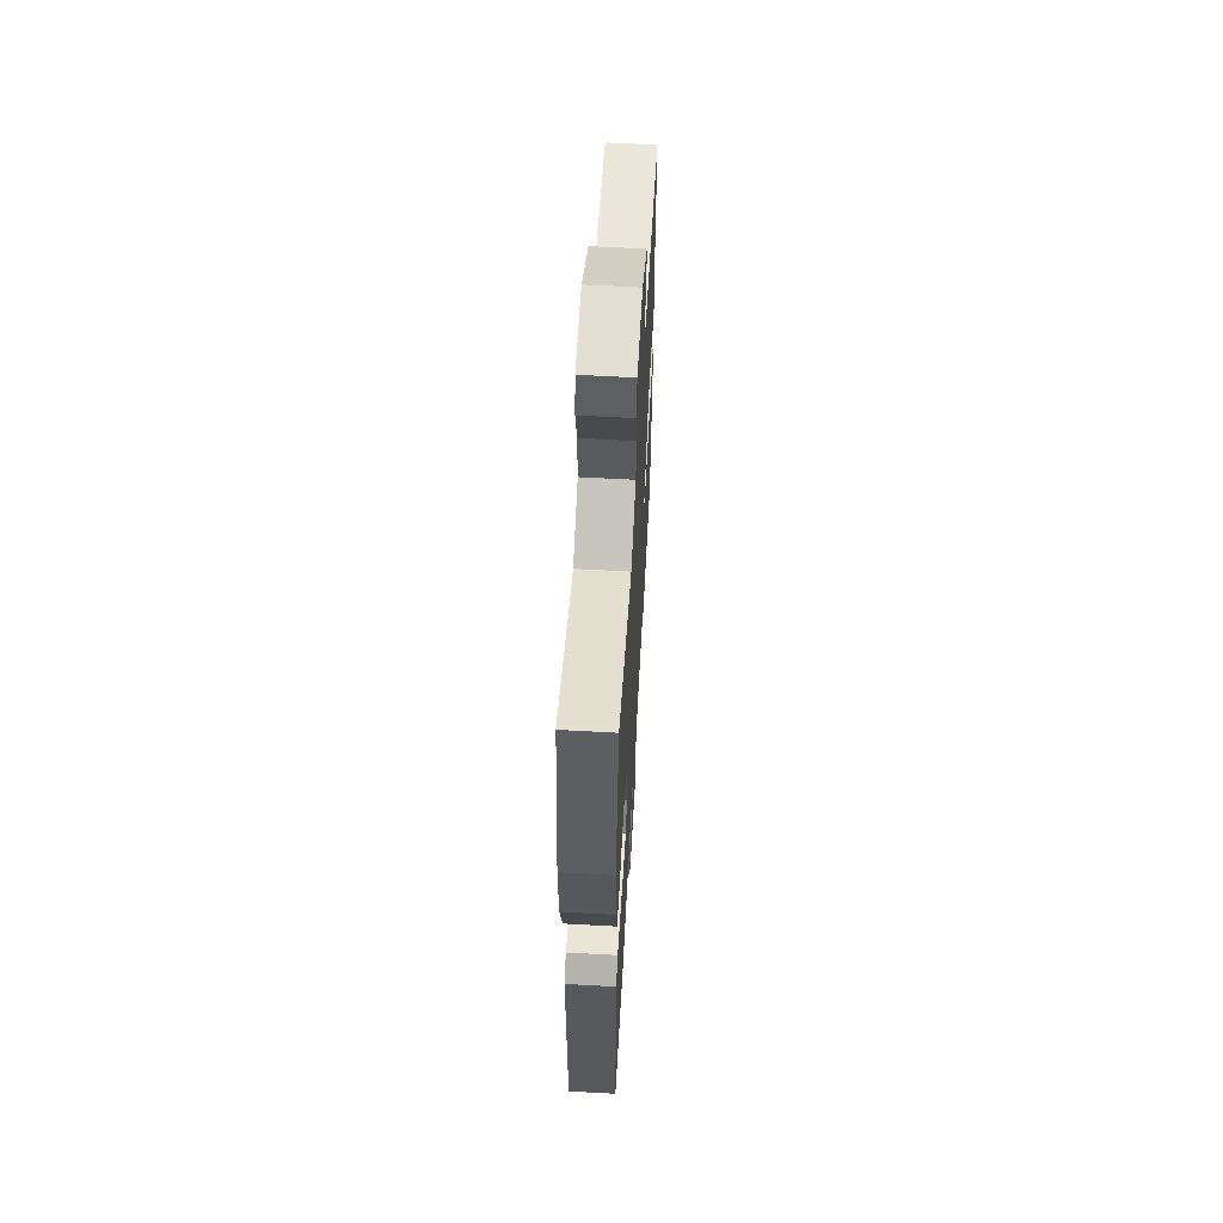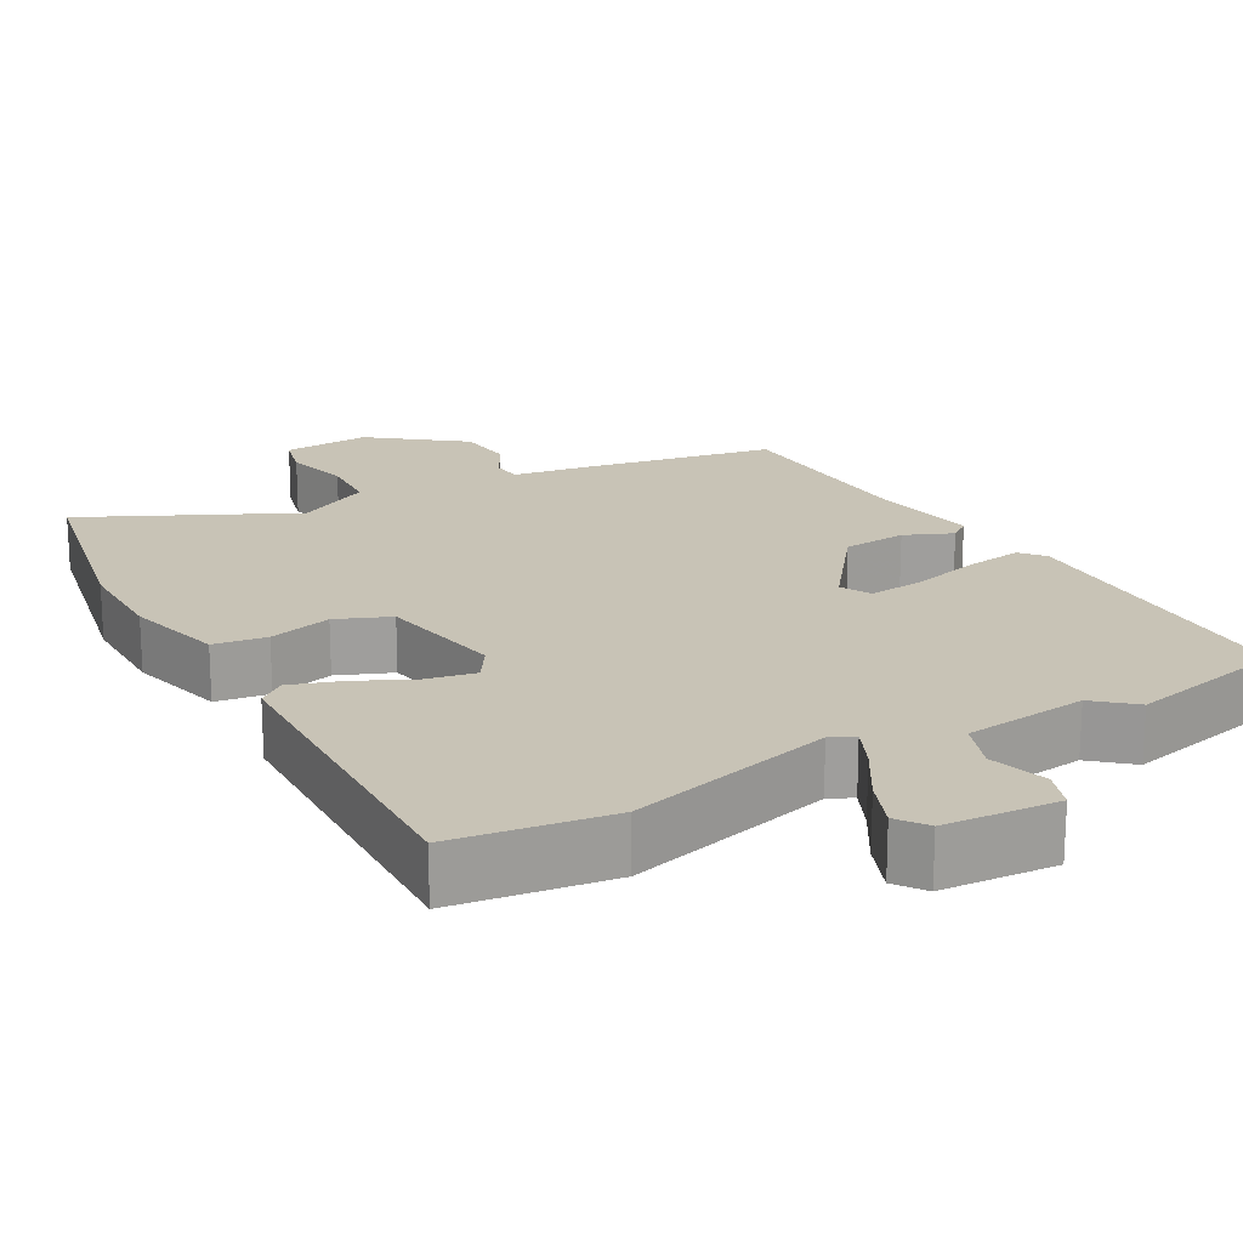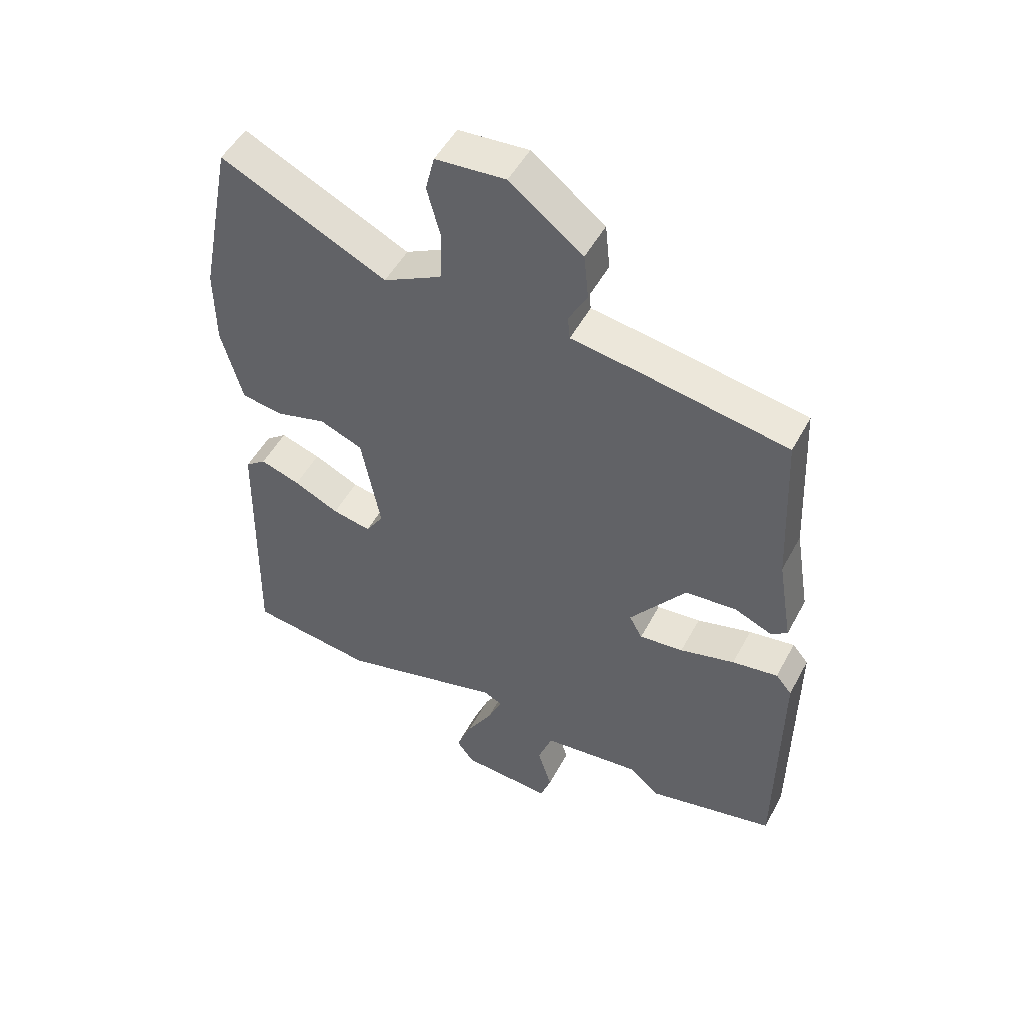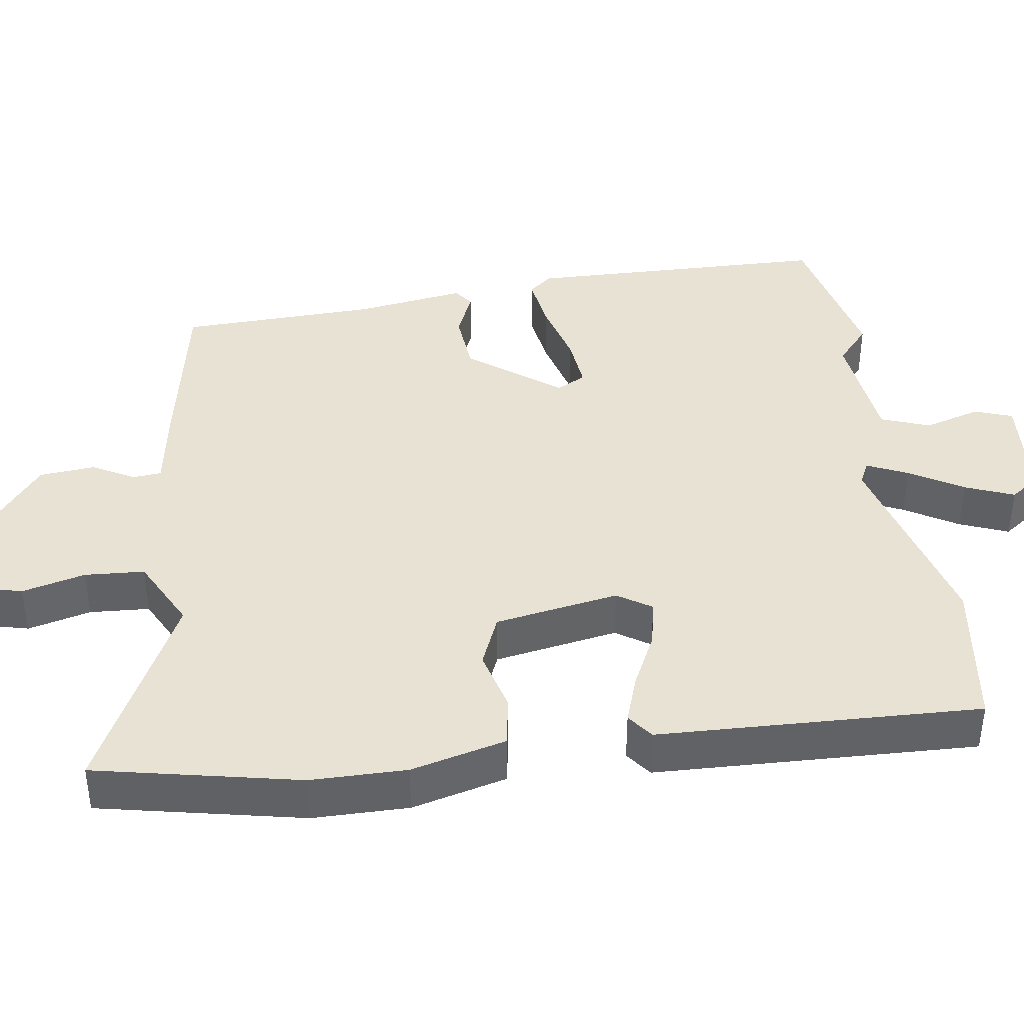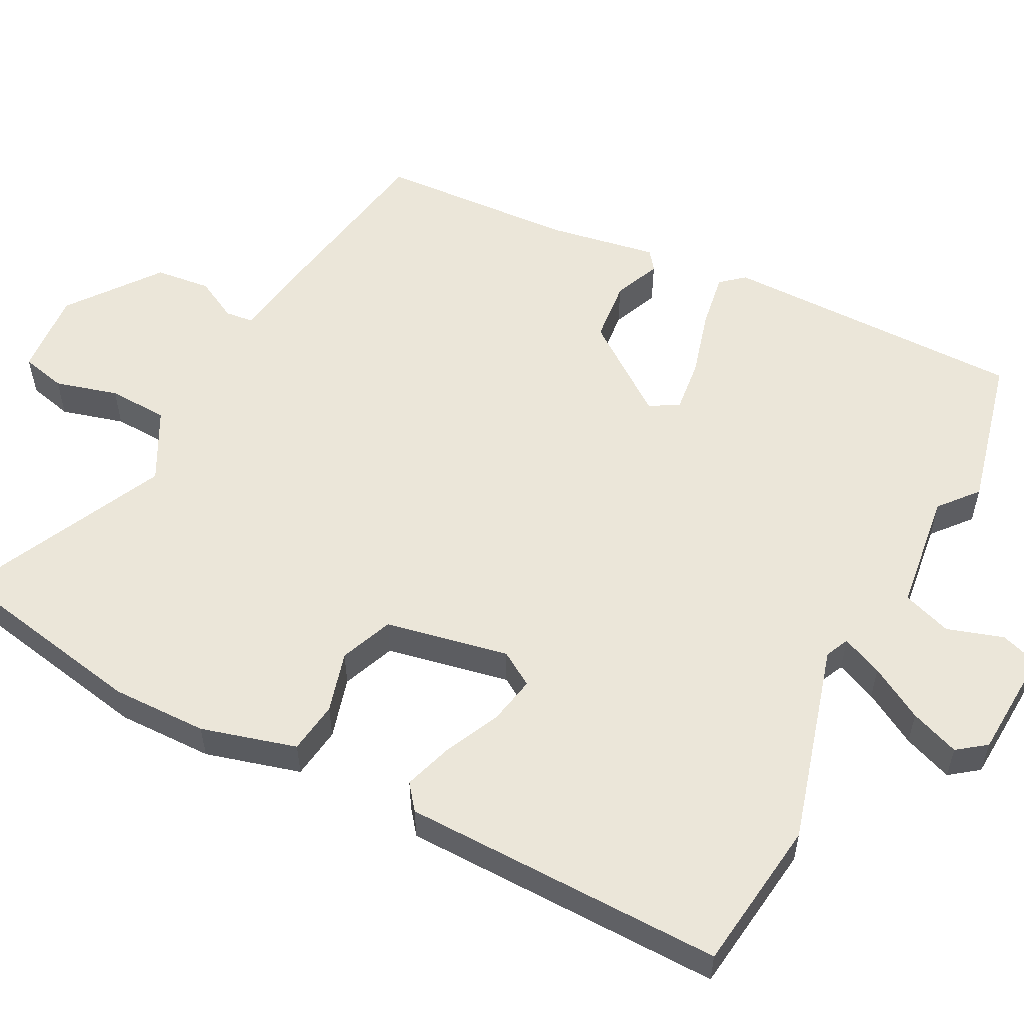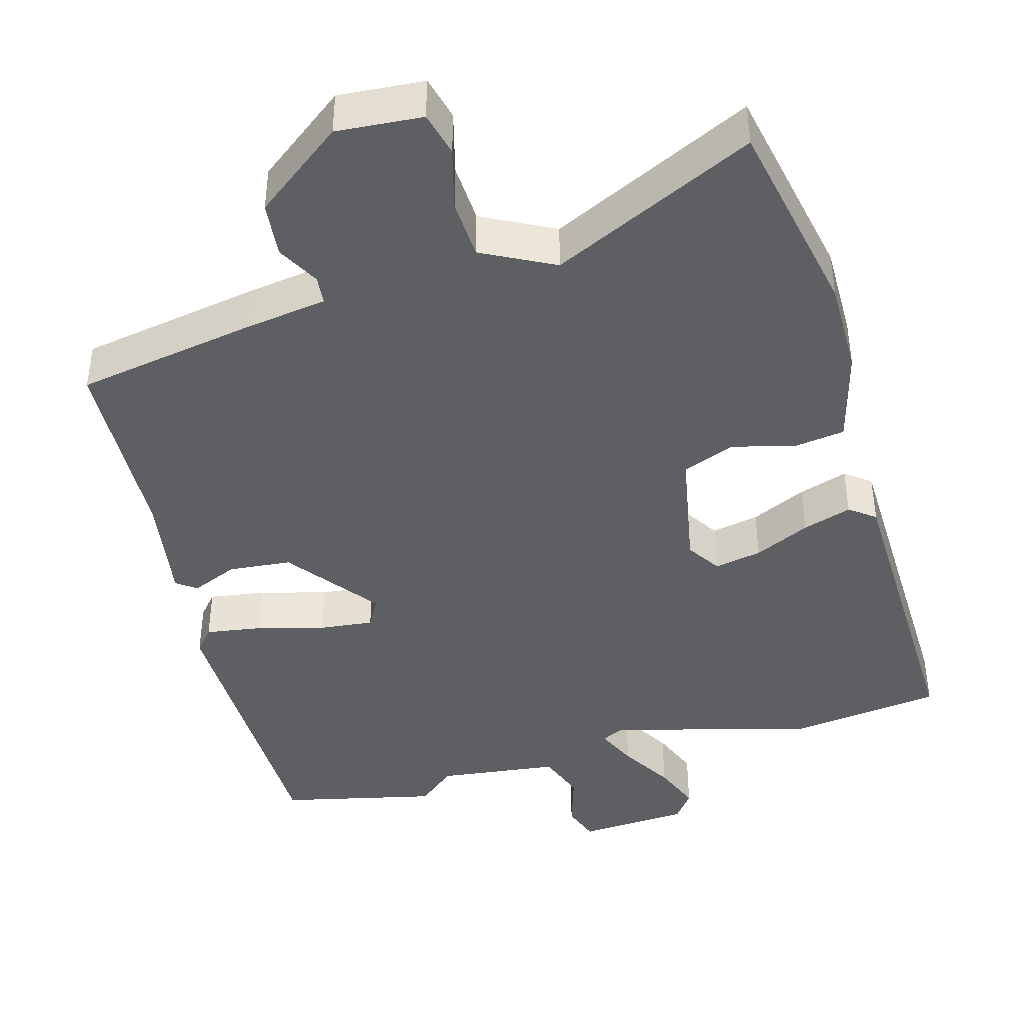
<metadata>
{"format":"obj","ext":"obj","renderer":"f3d","projection":"perspective","resolution":1024,"background":"white","views":[{"elev":61.9,"azim":93.2,"up":"+Z"},{"elev":19.5,"azim":151.0,"up":"+Y"},{"elev":50.4,"azim":-152.5,"up":"+Z"},{"elev":39.9,"azim":82.4,"up":"+Y"},{"elev":55.2,"azim":117.0,"up":"+Y"},{"elev":-41.9,"azim":15.8,"up":"+Y"}]}
</metadata>
<code>
v -0.485 0.07 0.499
v -0.238 0.07 0.542
v -0.125 0.07 0.559
v -0.121 0.07 0.598
v -0.152 0.07 0.656
v -0.144 0.07 0.732
v -0.022 0.07 0.825
v 0.095 0.07 0.816
v 0.11 0.07 0.755
v 0.087 0.07 0.669
v 0.091 0.07 0.587
v 0.189 0.07 0.536
v 0.467 0.07 0.669
v 0.522 0.07 0.39
v 0.521 0.07 0.259
v 0.486 0.07 0.129
v 0.415 0.07 0.119
v 0.331 0.07 0.142
v 0.259 0.07 0.113
v 0.227 0.07 -0.056
v 0.257 0.07 -0.103
v 0.322 0.07 -0.09
v 0.398 0.07 -0.054
v 0.465 0.07 -0.032
v 0.5 0.07 -0.059
v 0.51 0.07 -0.499
v 0.301 0.07 -0.527
v 0.026 0.07 -0.452
v -0.006 0.07 -0.467
v 0.019 0.07 -0.523
v 0.062 0.07 -0.596
v 0.088 0.07 -0.663
v 0.059 0.07 -0.702
v -0.093 0.07 -0.712
v -0.111 0.07 -0.66
v -0.087 0.07 -0.583
v -0.111 0.07 -0.516
v -0.276 0.07 -0.496
v -0.328 0.07 -0.54
v -0.541 0.07 -0.491
v -0.544 0.07 -0.075
v -0.517 0.07 -0.043
v -0.44 0.07 -0.055
v -0.348 0.07 -0.08
v -0.274 0.07 -0.088
v -0.252 0.07 -0.048
v -0.346 0.07 0.077
v -0.432 0.07 0.085
v -0.496 0.07 0.058
v -0.523 0.07 0.078
v -0.498 0.07 0.228
v -0.485 0 0.499
v -0.238 0 0.542
v -0.125 0 0.559
v -0.121 0 0.598
v -0.152 0 0.656
v -0.144 0 0.732
v -0.022 0 0.825
v 0.095 0 0.816
v 0.11 0 0.755
v 0.087 0 0.669
v 0.091 0 0.587
v 0.189 0 0.536
v 0.467 0 0.669
v 0.522 0 0.39
v 0.521 0 0.259
v 0.486 0 0.129
v 0.415 0 0.119
v 0.331 0 0.142
v 0.259 0 0.113
v 0.227 0 -0.056
v 0.257 0 -0.103
v 0.322 0 -0.09
v 0.398 0 -0.054
v 0.465 0 -0.032
v 0.5 0 -0.059
v 0.51 0 -0.499
v 0.301 0 -0.527
v 0.026 0 -0.452
v -0.006 0 -0.467
v 0.019 0 -0.523
v 0.062 0 -0.596
v 0.088 0 -0.663
v 0.059 0 -0.702
v -0.093 0 -0.712
v -0.111 0 -0.66
v -0.087 0 -0.583
v -0.111 0 -0.516
v -0.276 0 -0.496
v -0.328 0 -0.54
v -0.541 0 -0.491
v -0.544 0 -0.075
v -0.517 0 -0.043
v -0.44 0 -0.055
v -0.348 0 -0.08
v -0.274 0 -0.088
v -0.252 0 -0.048
v -0.346 0 0.077
v -0.432 0 0.085
v -0.496 0 0.058
v -0.523 0 0.078
v -0.498 0 0.228
f 48 49 50 51
f 1 2 3
f 51 1 3
f 48 51 3
f 47 48 3
f 46 47 3
f 42 43 44
f 41 42 44
f 40 41 44
f 39 40 44
f 38 39 44
f 37 38 44 45
f 34 35 36
f 33 34 36
f 32 33 36
f 31 32 36
f 30 31 36
f 29 30 36 37
f 37 45 46
f 29 37 46
f 28 29 46
f 26 27 28
f 25 26 28
f 24 25 28
f 23 24 28
f 22 23 28
f 16 17 18
f 15 16 18
f 14 15 18
f 13 14 18
f 12 13 18
f 11 12 18 19
f 8 9 10
f 7 8 10
f 6 7 10
f 5 6 10
f 4 5 10
f 3 4 10 11
f 11 19 20
f 3 11 20
f 46 3 20
f 21 22 28
f 20 21 28 46
f 102 101 100 99
f 54 53 52
f 54 52 102
f 54 102 99
f 54 99 98
f 54 98 97
f 95 94 93
f 95 93 92
f 95 92 91
f 95 91 90
f 95 90 89
f 96 95 89 88
f 87 86 85
f 87 85 84
f 87 84 83
f 87 83 82
f 87 82 81
f 88 87 81 80
f 97 96 88
f 97 88 80
f 97 80 79
f 79 78 77
f 79 77 76
f 79 76 75
f 79 75 74
f 79 74 73
f 69 68 67
f 69 67 66
f 69 66 65
f 69 65 64
f 69 64 63
f 70 69 63 62
f 61 60 59
f 61 59 58
f 61 58 57
f 61 57 56
f 61 56 55
f 62 61 55 54
f 71 70 62
f 71 62 54
f 71 54 97
f 79 73 72
f 97 79 72 71
f 1 52 53 2
f 2 53 54 3
f 3 54 55 4
f 4 55 56 5
f 5 56 57 6
f 6 57 58 7
f 7 58 59 8
f 8 59 60 9
f 9 60 61 10
f 10 61 62 11
f 11 62 63 12
f 12 63 64 13
f 13 64 65 14
f 14 65 66 15
f 15 66 67 16
f 16 67 68 17
f 17 68 69 18
f 18 69 70 19
f 19 70 71 20
f 20 71 72 21
f 21 72 73 22
f 22 73 74 23
f 23 74 75 24
f 24 75 76 25
f 25 76 77 26
f 26 77 78 27
f 27 78 79 28
f 28 79 80 29
f 29 80 81 30
f 30 81 82 31
f 31 82 83 32
f 32 83 84 33
f 33 84 85 34
f 34 85 86 35
f 35 86 87 36
f 36 87 88 37
f 37 88 89 38
f 38 89 90 39
f 39 90 91 40
f 40 91 92 41
f 41 92 93 42
f 42 93 94 43
f 43 94 95 44
f 44 95 96 45
f 45 96 97 46
f 46 97 98 47
f 47 98 99 48
f 48 99 100 49
f 49 100 101 50
f 50 101 102 51
f 51 102 52 1

</code>
